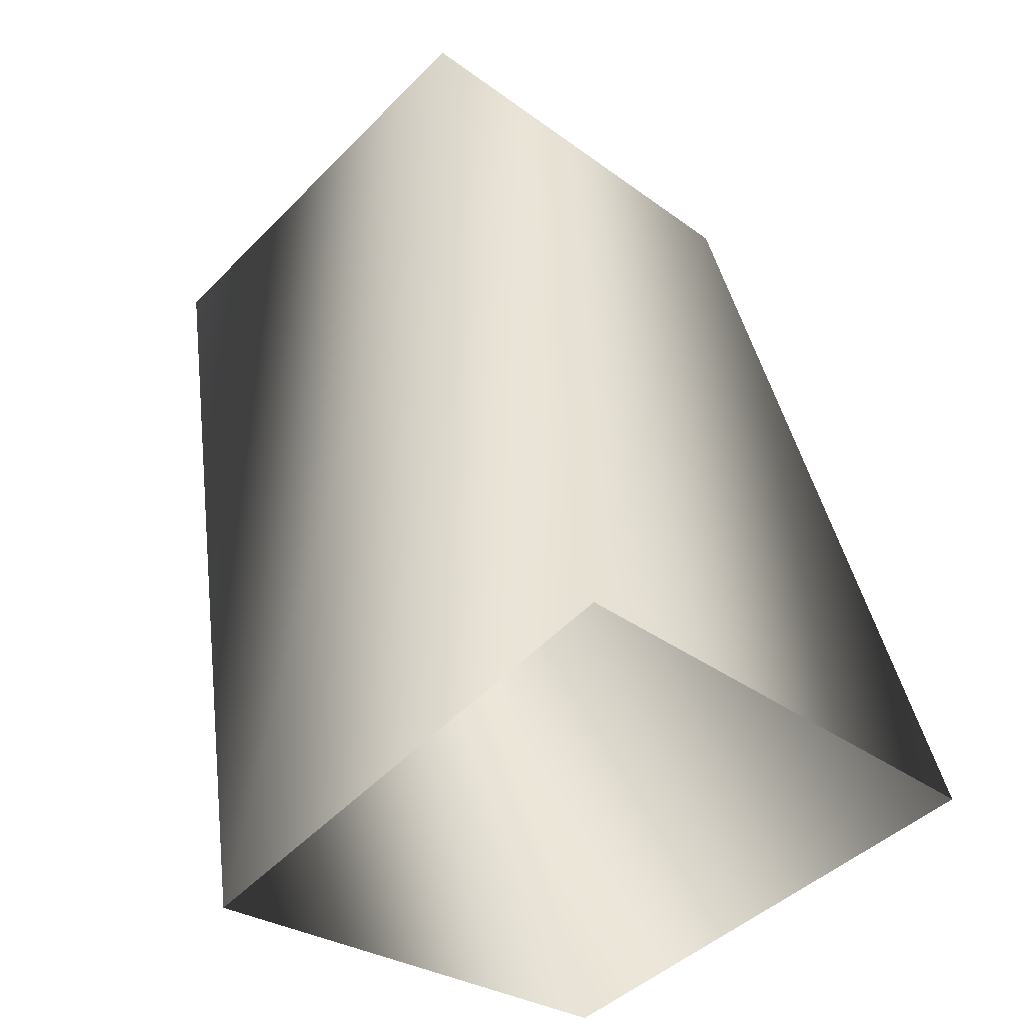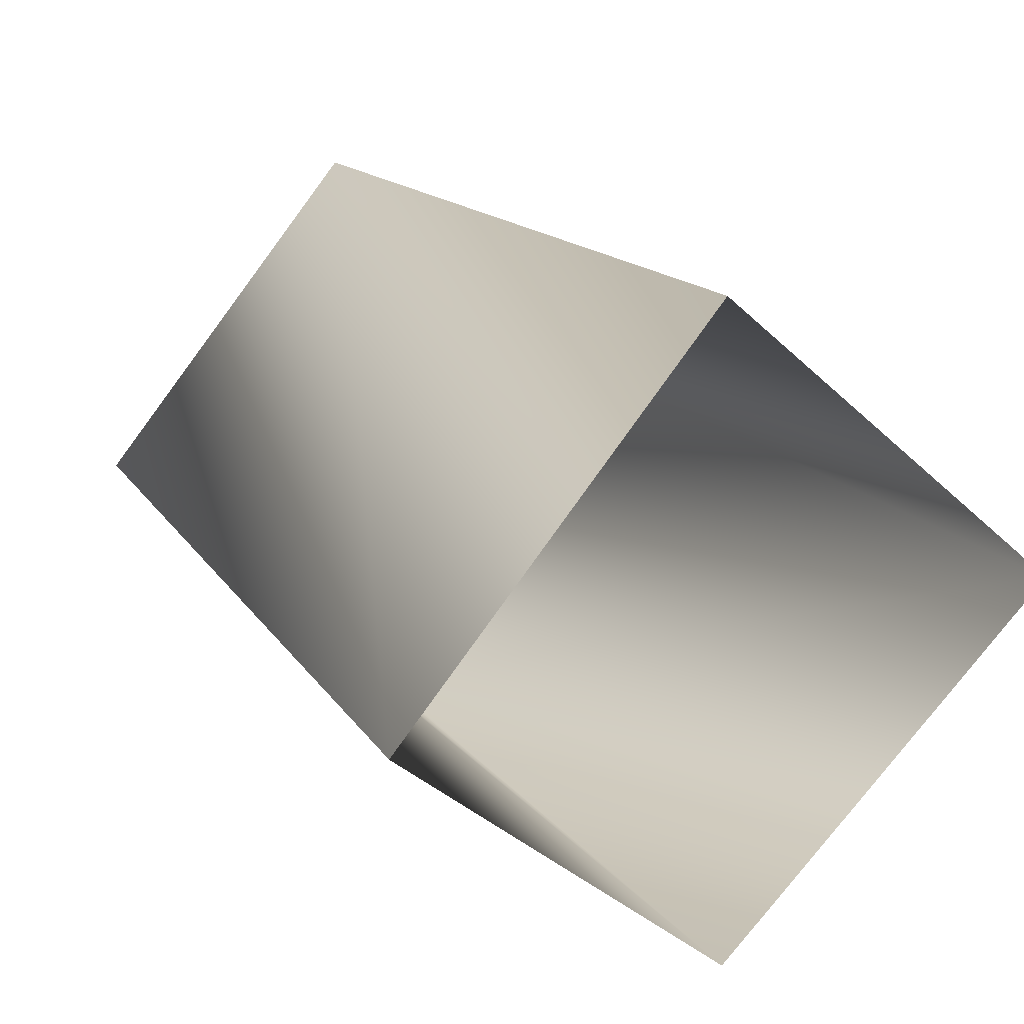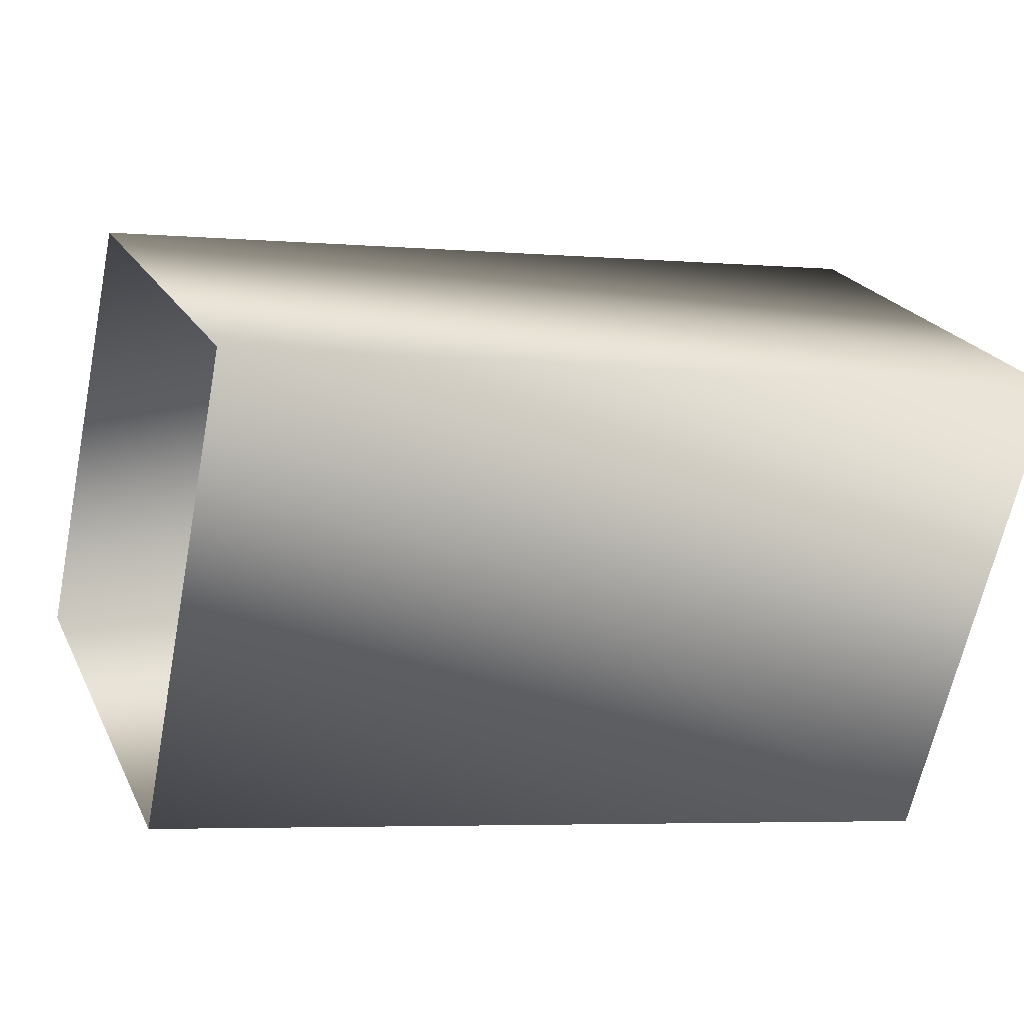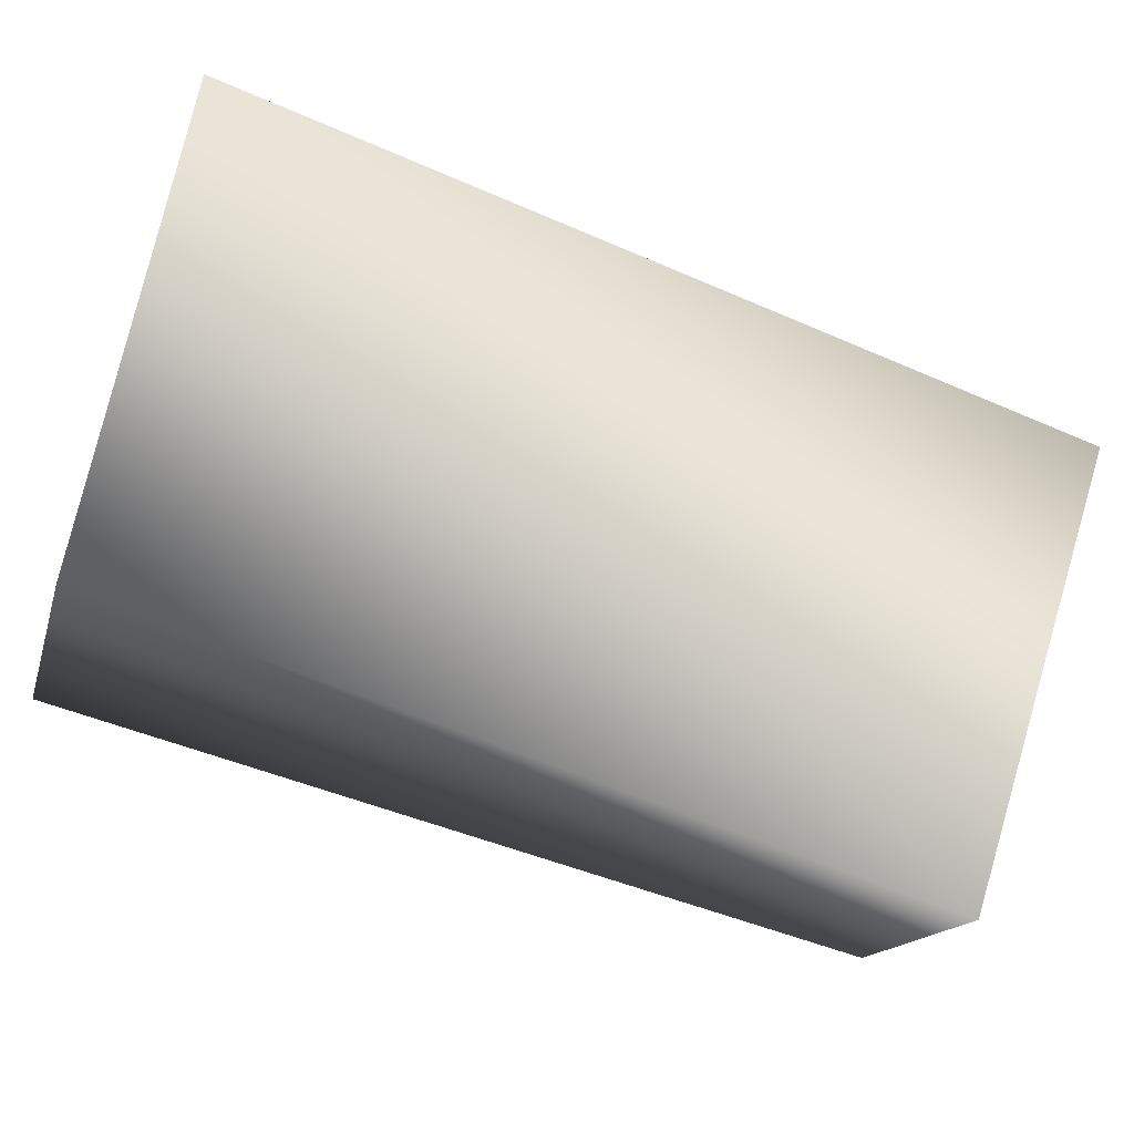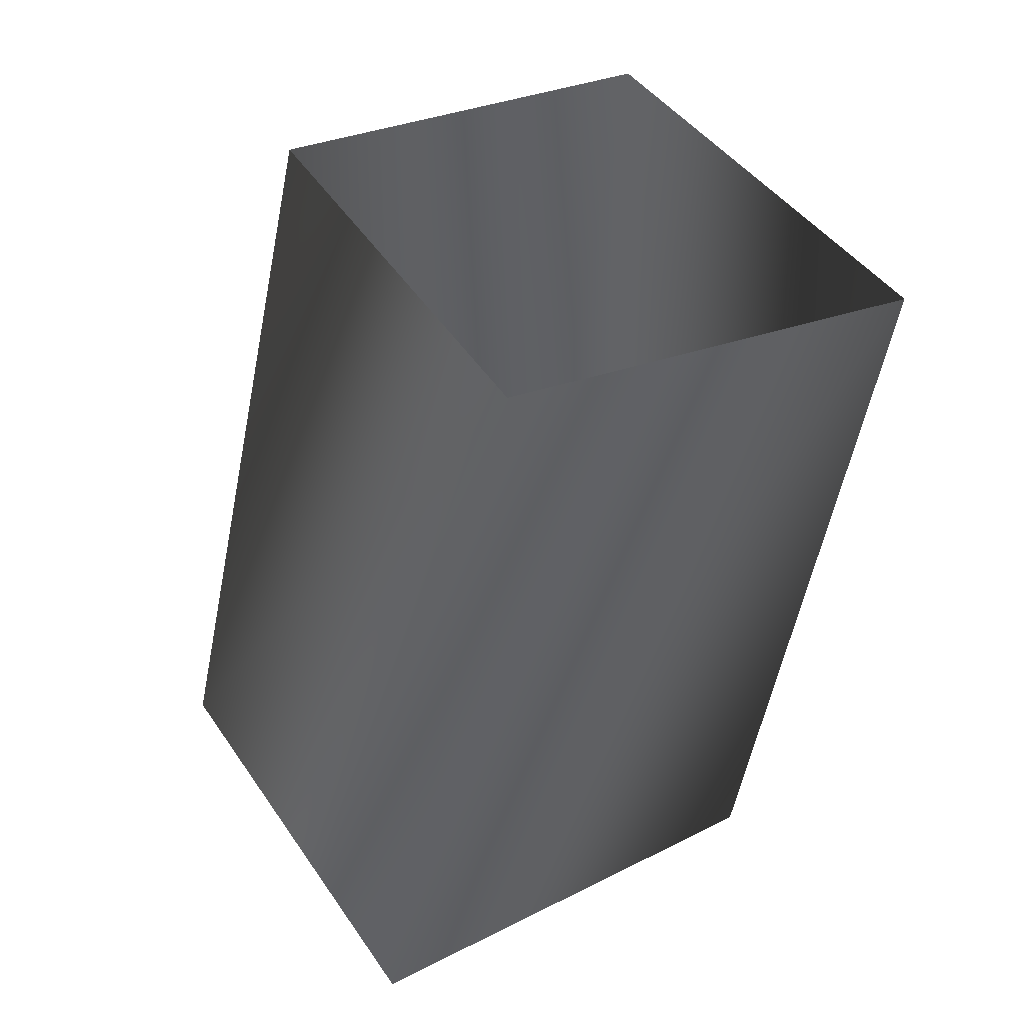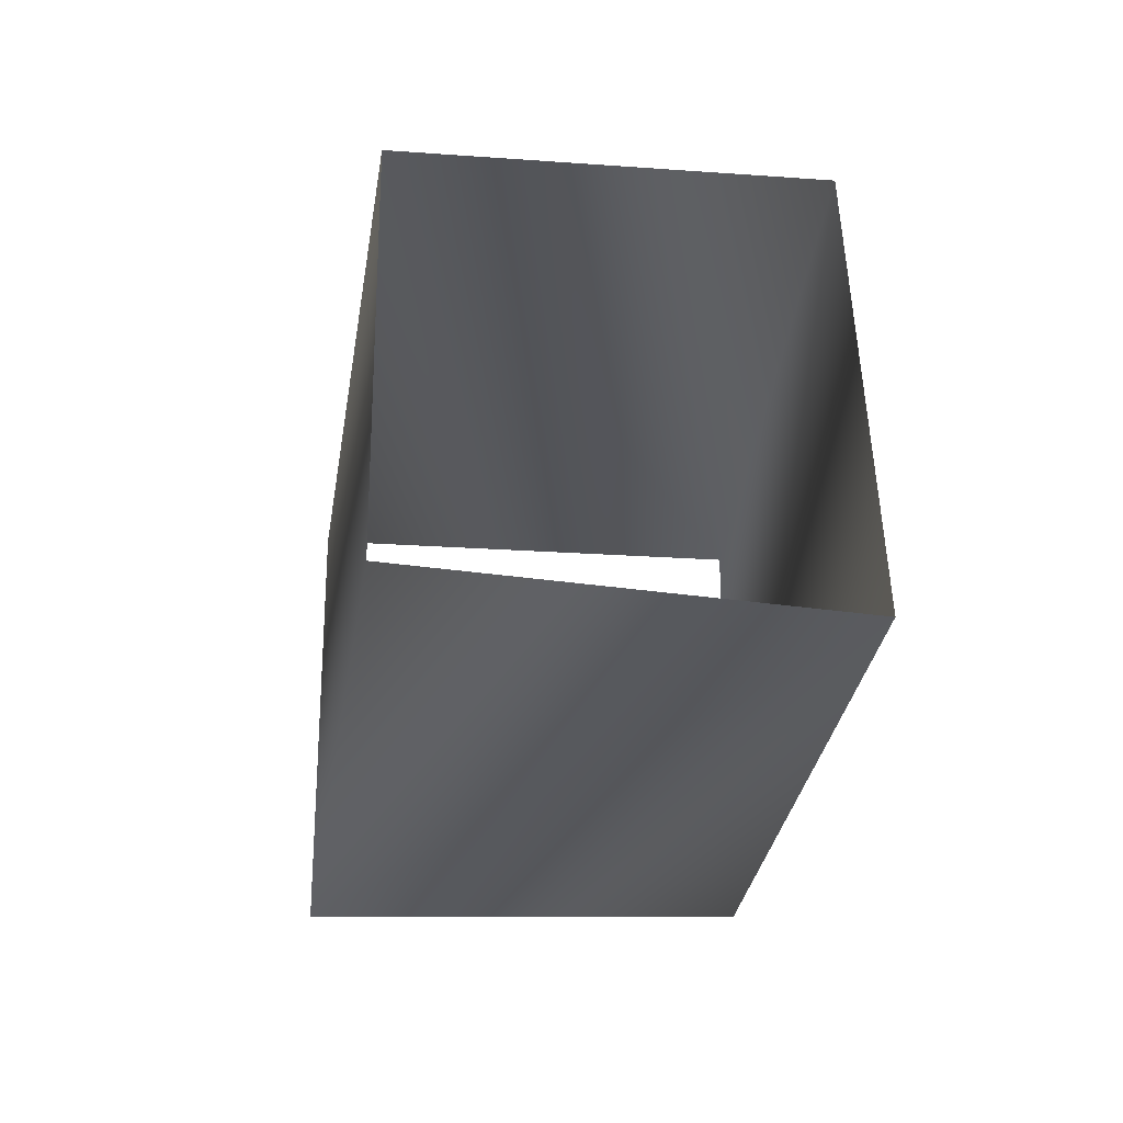
<metadata>
{"format":"obj","ext":"obj","renderer":"f3d","projection":"perspective","resolution":1024,"background":"white","views":[{"elev":52.9,"azim":-9.6,"up":"+Z"},{"elev":28.6,"azim":-26.7,"up":"+Z"},{"elev":-28.1,"azim":-112.4,"up":"+Z"},{"elev":-60.8,"azim":72.0,"up":"+Z"},{"elev":41.0,"azim":102.9,"up":"+Y"},{"elev":57.6,"azim":135.0,"up":"+Y"}]}
</metadata>
<code>
v 7 20 -3
v 0 1 8
v 8 0 0
v 0 1 8
v 7 20 -3
v 0 21 4
v 0 21 4
v -8 0 0
v 0 1 8
v -8 0 0
v 0 21 4
v -7 20 -3
v -7 20 -3
v 0 0 -8
v -8 0 0
v 0 0 -8
v -7 20 -3
v 0 19 -11
v 0 19 -11
v 8 0 0
v 0 0 -8
v 8 0 0
v 0 19 -11
v 7 20 -3
f 1 2 3
f 4 5 6
f 7 8 9
f 10 11 12
f 13 14 15
f 16 17 18
f 19 20 21
f 22 23 24

</code>
